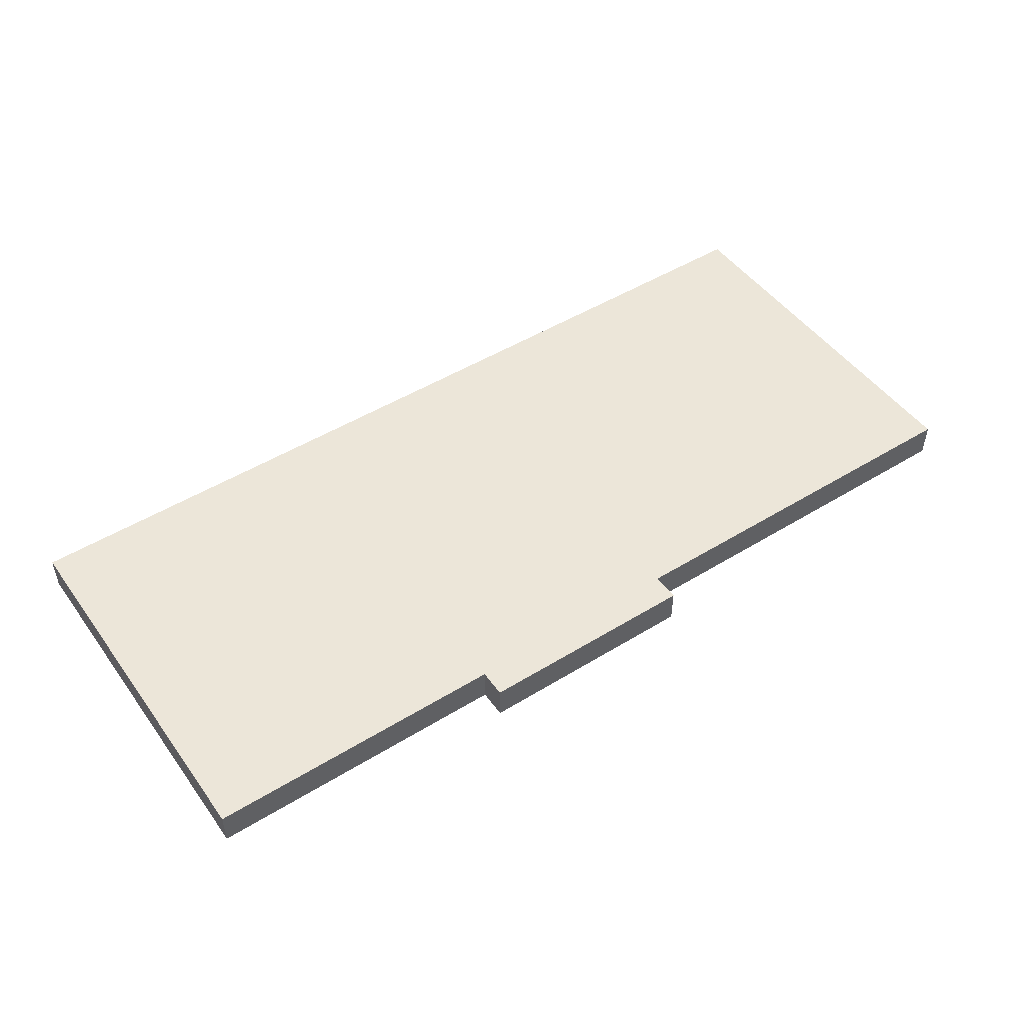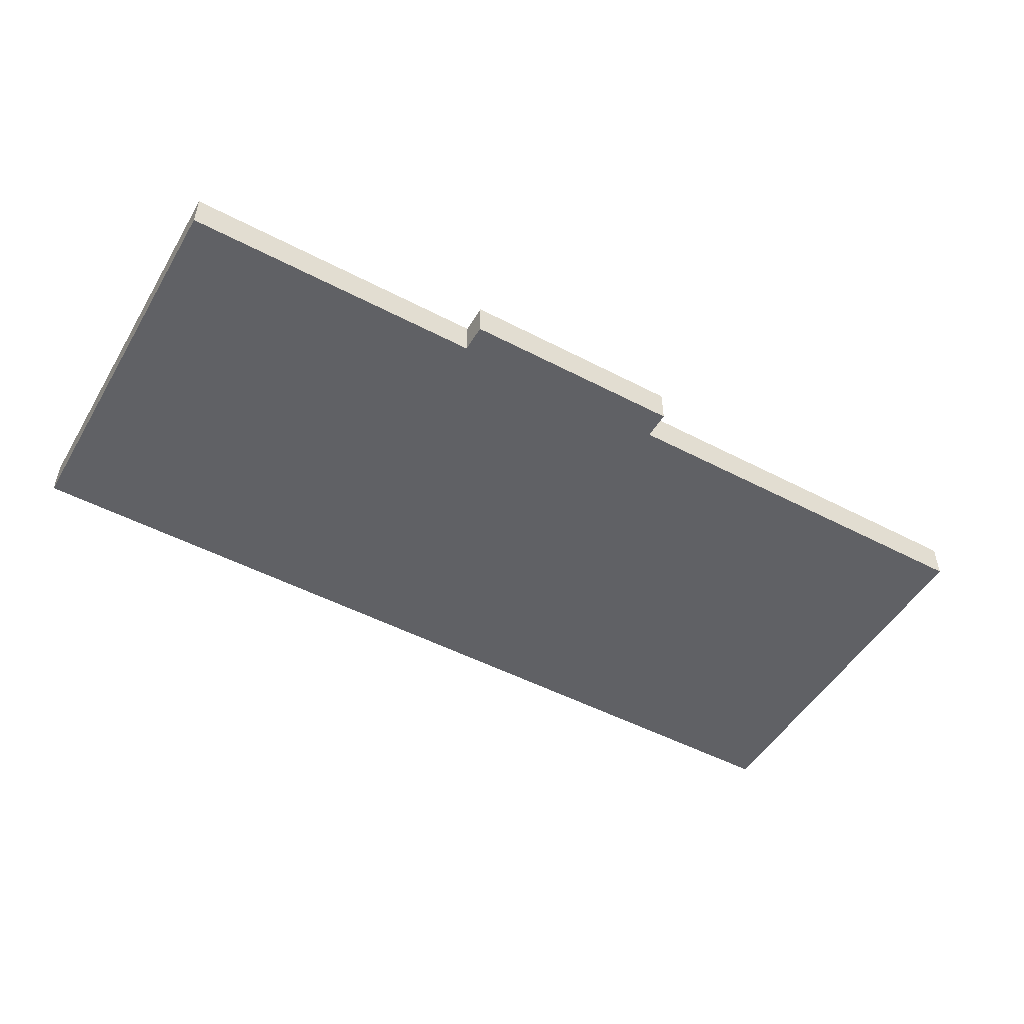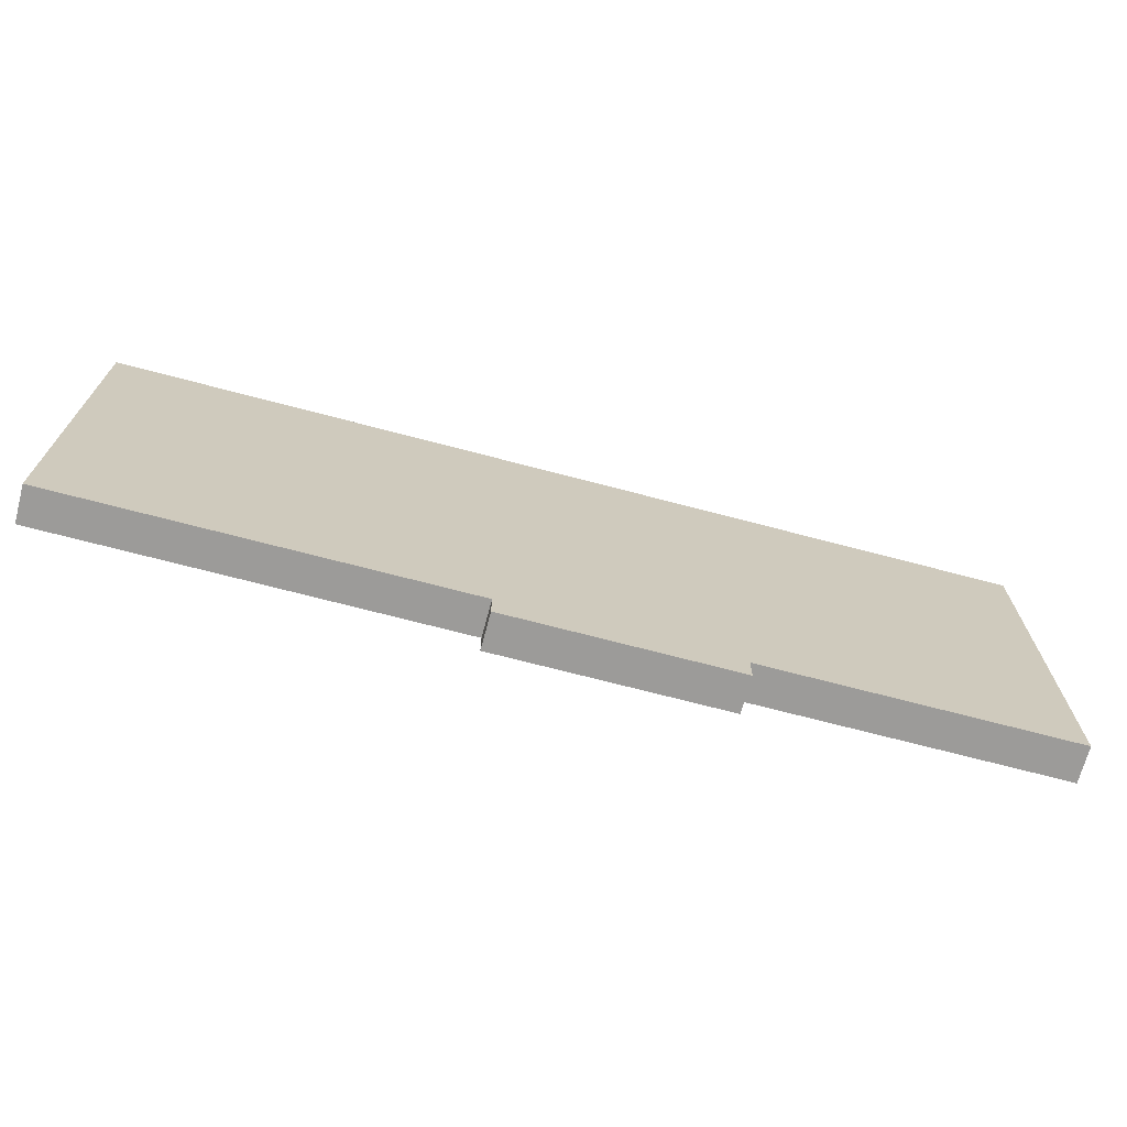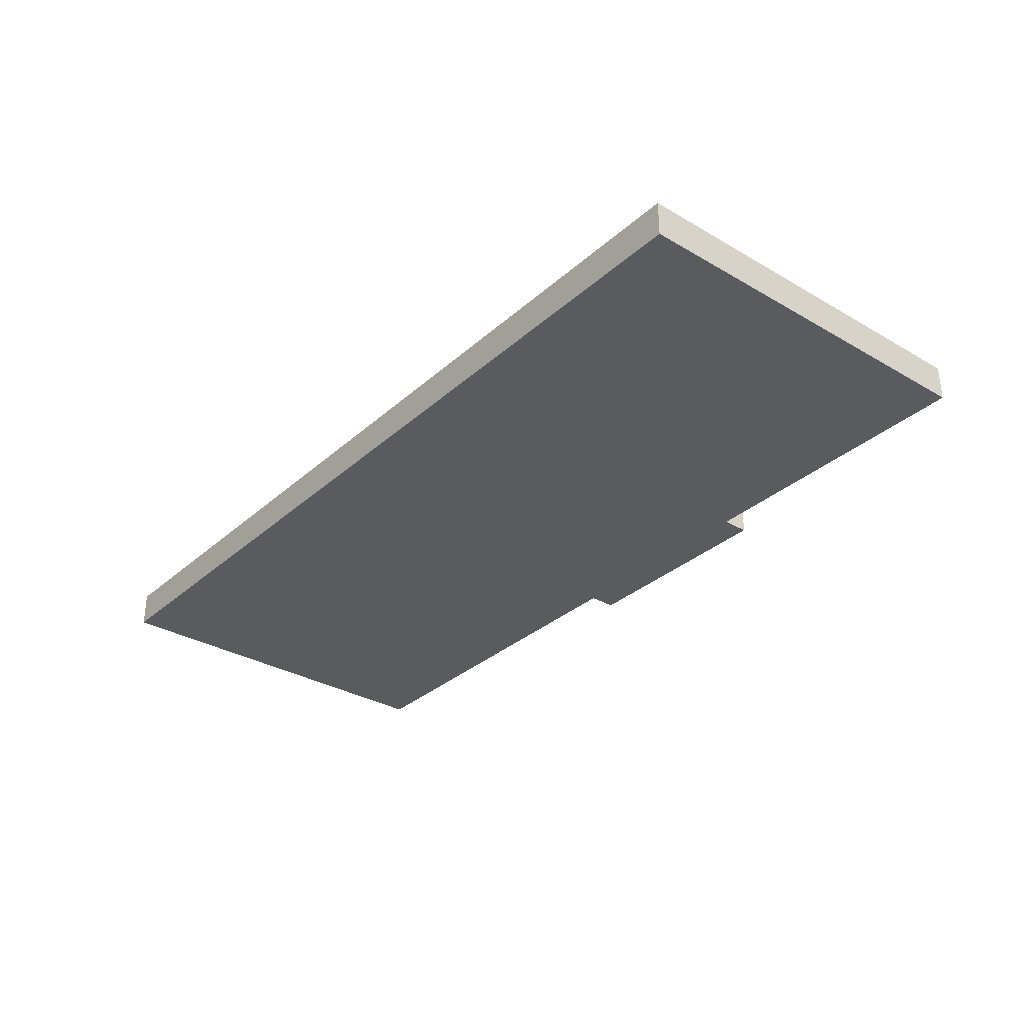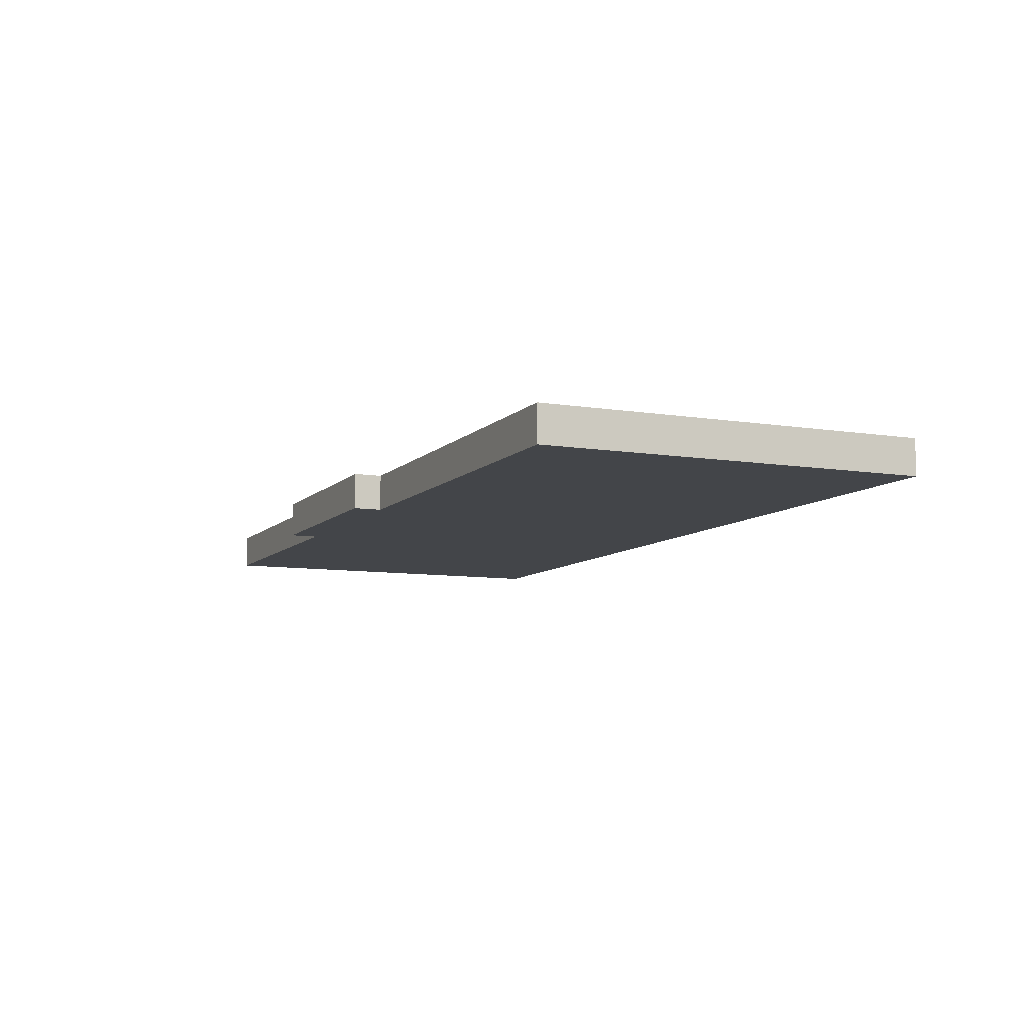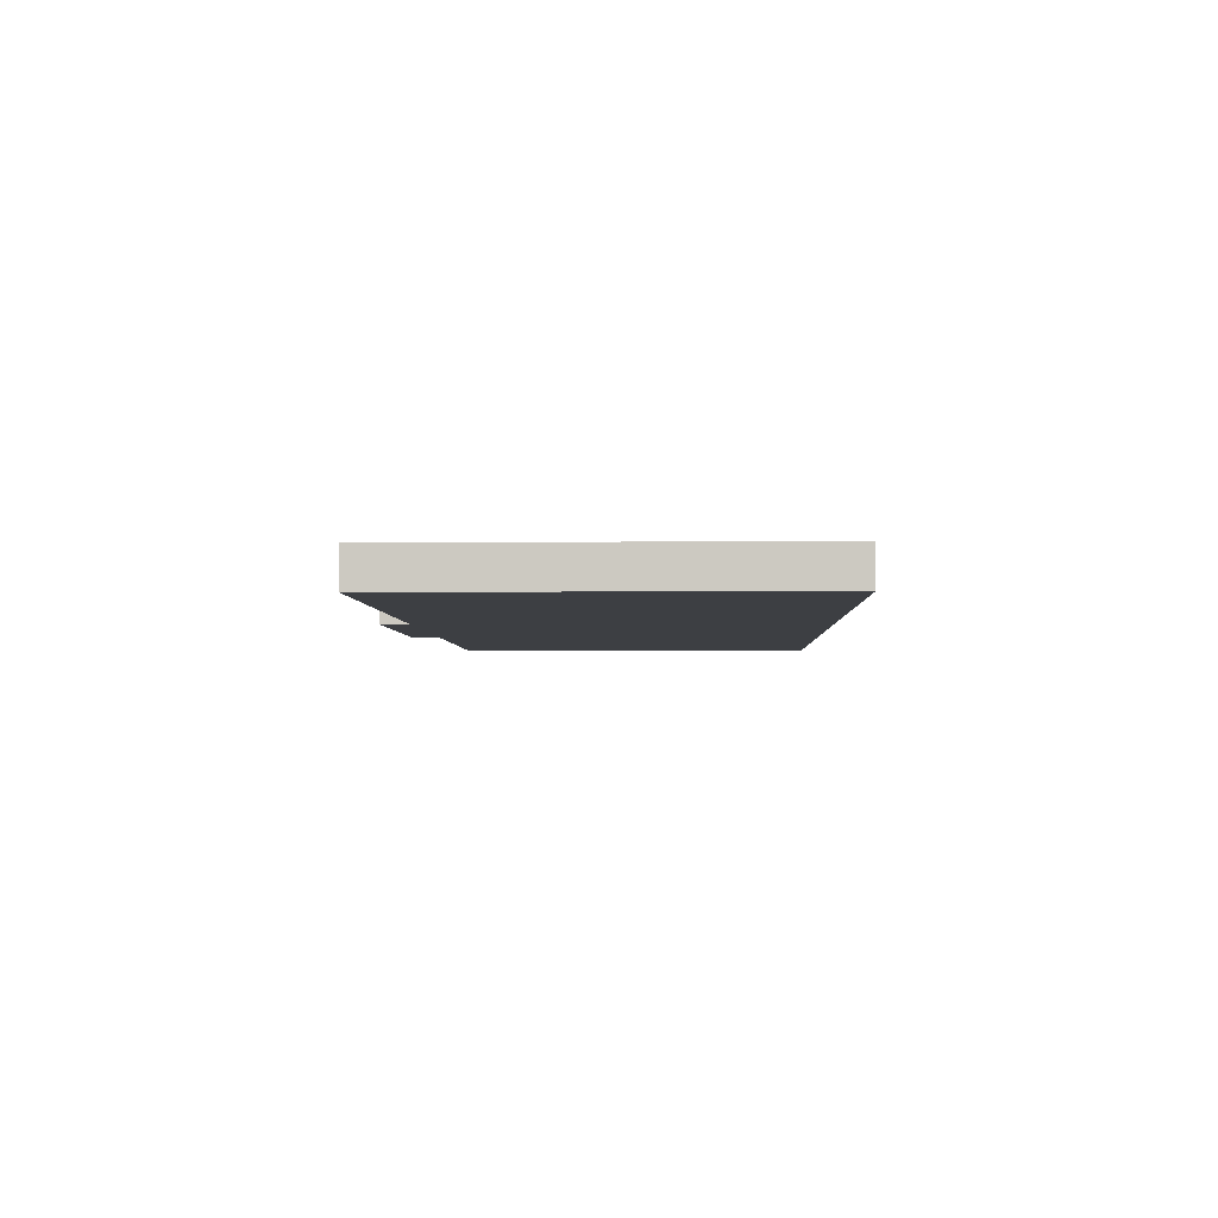
<metadata>
{"format":"obj","ext":"obj","renderer":"f3d","projection":"perspective","resolution":1024,"background":"white","views":[{"elev":48.7,"azim":-34.4,"up":"+Z"},{"elev":-50.1,"azim":-29.9,"up":"+Z"},{"elev":-69.9,"azim":165.2,"up":"+Y"},{"elev":-32.2,"azim":-129.2,"up":"+Z"},{"elev":-8.7,"azim":66.2,"up":"+Z"},{"elev":-3.8,"azim":92.0,"up":"+Z"}]}
</metadata>
<code>
g product-9726558b-5d3b-4dc6-9dbd-be75233652dd-body
v -50.75 0.7775 -0.05
v -50.75 0.7775 -0.26
v -50.75 3.034 -0.26
v -50.75 3.034 -0.05
v -50.75 3.034 -0.05
v -50.75 3.034 -0.26
v -45.39 3.034 -0.26
v -45.39 3.034 -0.05
v -45.39 3.034 -0.05
v -45.39 3.034 -0.26
v -45.39 0.7775 -0.26
v -45.39 0.7775 -0.05
v -45.39 0.7775 -0.05
v -45.39 0.7775 -0.26
v -47.69 0.7775 -0.26
v -47.69 0.7775 -0.05
v -47.69 0.7775 -0.05
v -47.69 0.7775 -0.26
v -47.69 0.6145 -0.26
v -47.69 0.6145 -0.05
v -47.69 0.6145 -0.05
v -47.69 0.6145 -0.26
v -48.99 0.6145 -0.26
v -48.99 0.6145 -0.05
v -48.99 0.6145 -0.05
v -48.99 0.6145 -0.26
v -48.99 0.7775 -0.26
v -48.99 0.7775 -0.05
v -48.99 0.7775 -0.05
v -48.99 0.7775 -0.26
v -50.75 0.7775 -0.26
v -50.75 0.7775 -0.05
v -50.75 0.7775 -0.05
v -50.75 3.034 -0.05
v -45.39 3.034 -0.05
v -45.39 0.7775 -0.05
v -47.69 0.7775 -0.05
v -47.69 0.6145 -0.05
v -48.99 0.6145 -0.05
v -48.99 0.7775 -0.05
v -50.75 0.7775 -0.26
v -50.75 3.034 -0.26
v -45.39 3.034 -0.26
v -45.39 0.7775 -0.26
v -47.69 0.7775 -0.26
v -47.69 0.6145 -0.26
v -48.99 0.6145 -0.26
v -48.99 0.7775 -0.26
f 2 1 4
f 3 2 4
f 6 5 8
f 7 6 8
f 10 9 12
f 11 10 12
f 14 13 16
f 15 14 16
f 18 17 20
f 19 18 20
f 22 21 24
f 23 22 24
f 26 25 28
f 27 26 28
f 30 29 32
f 31 30 32
f 33 40 34
f 39 38 37
f 40 39 37
f 34 40 37
f 37 36 35
f 34 37 35
f 42 48 41
f 45 46 47
f 45 47 48
f 45 48 42
f 43 44 45
f 43 45 42

</code>
